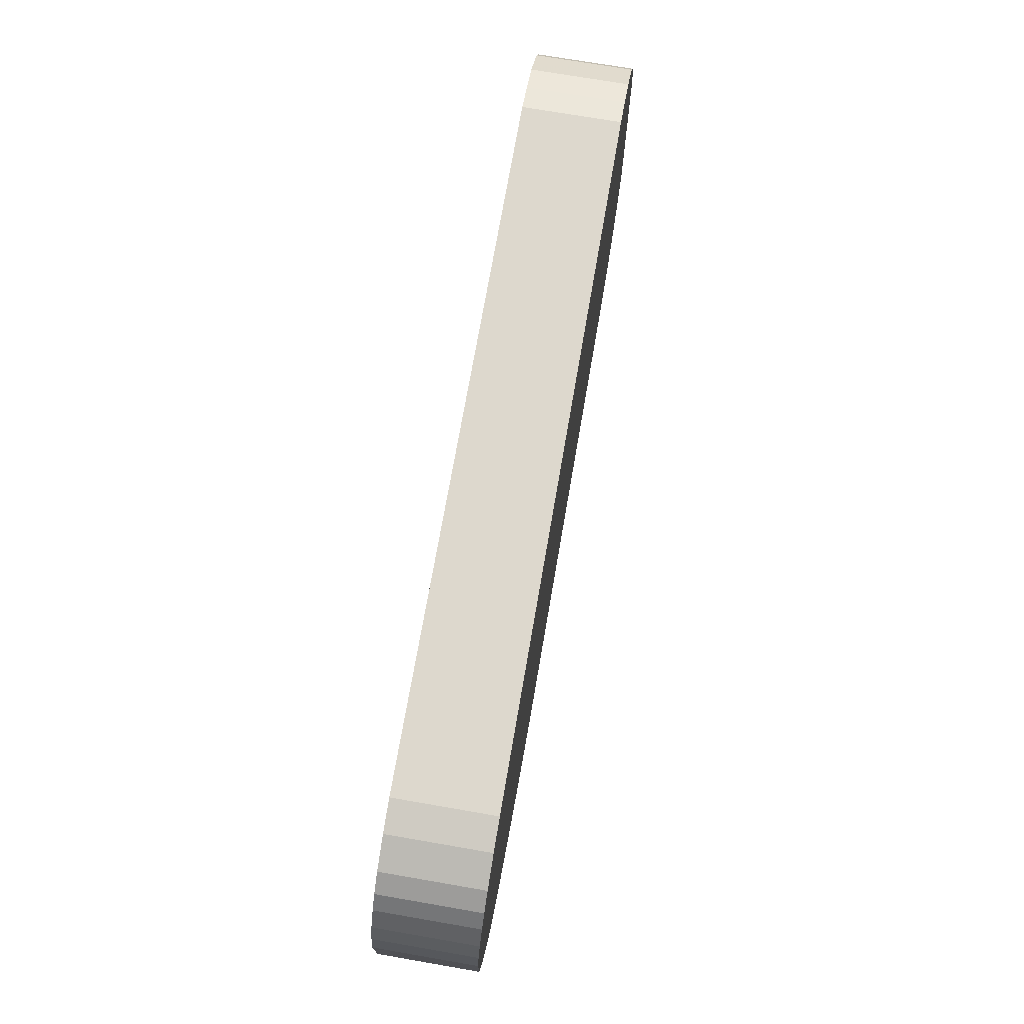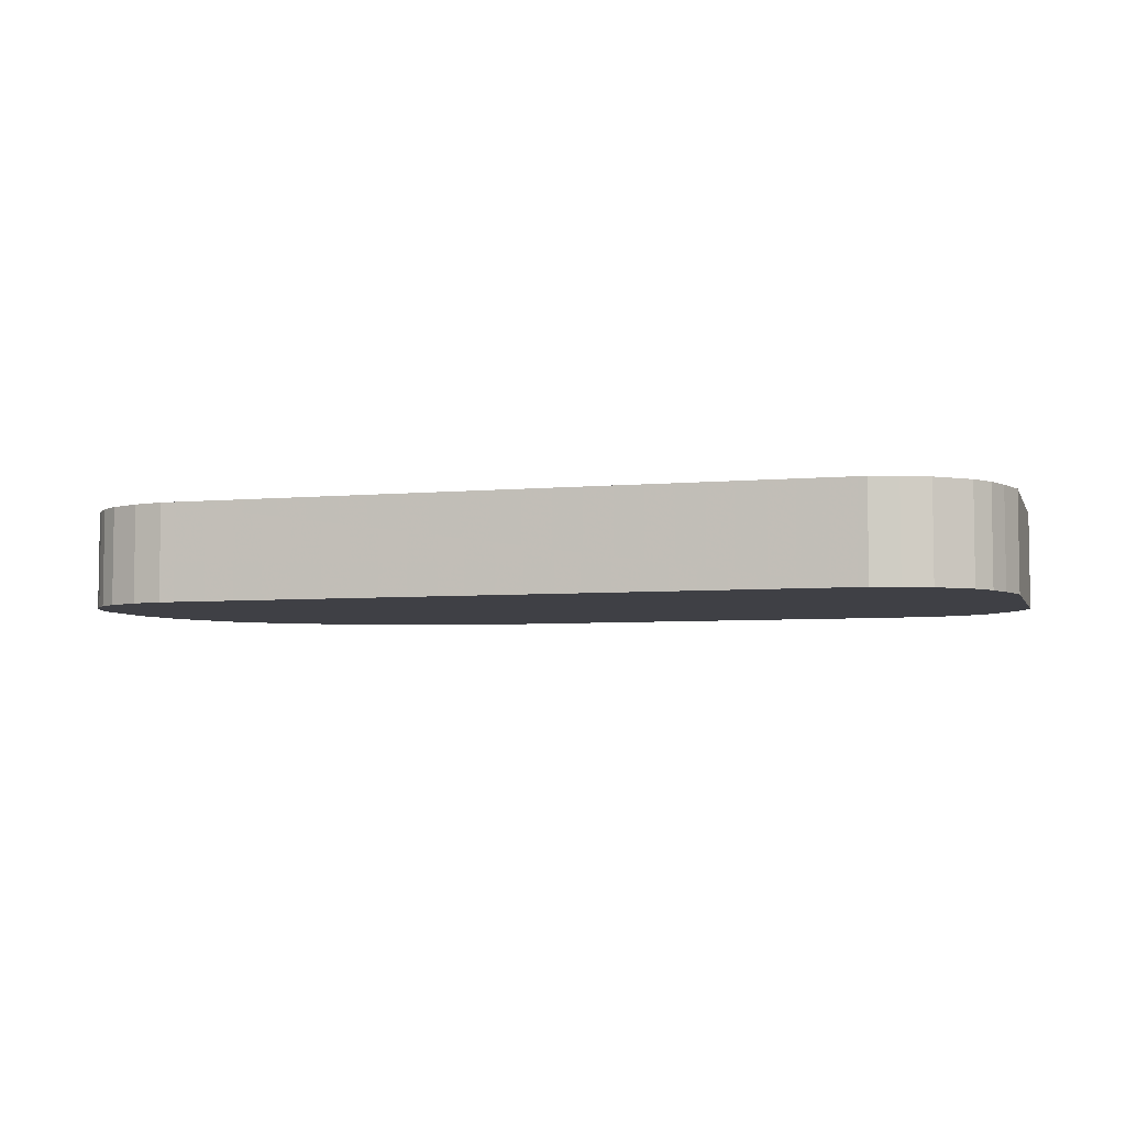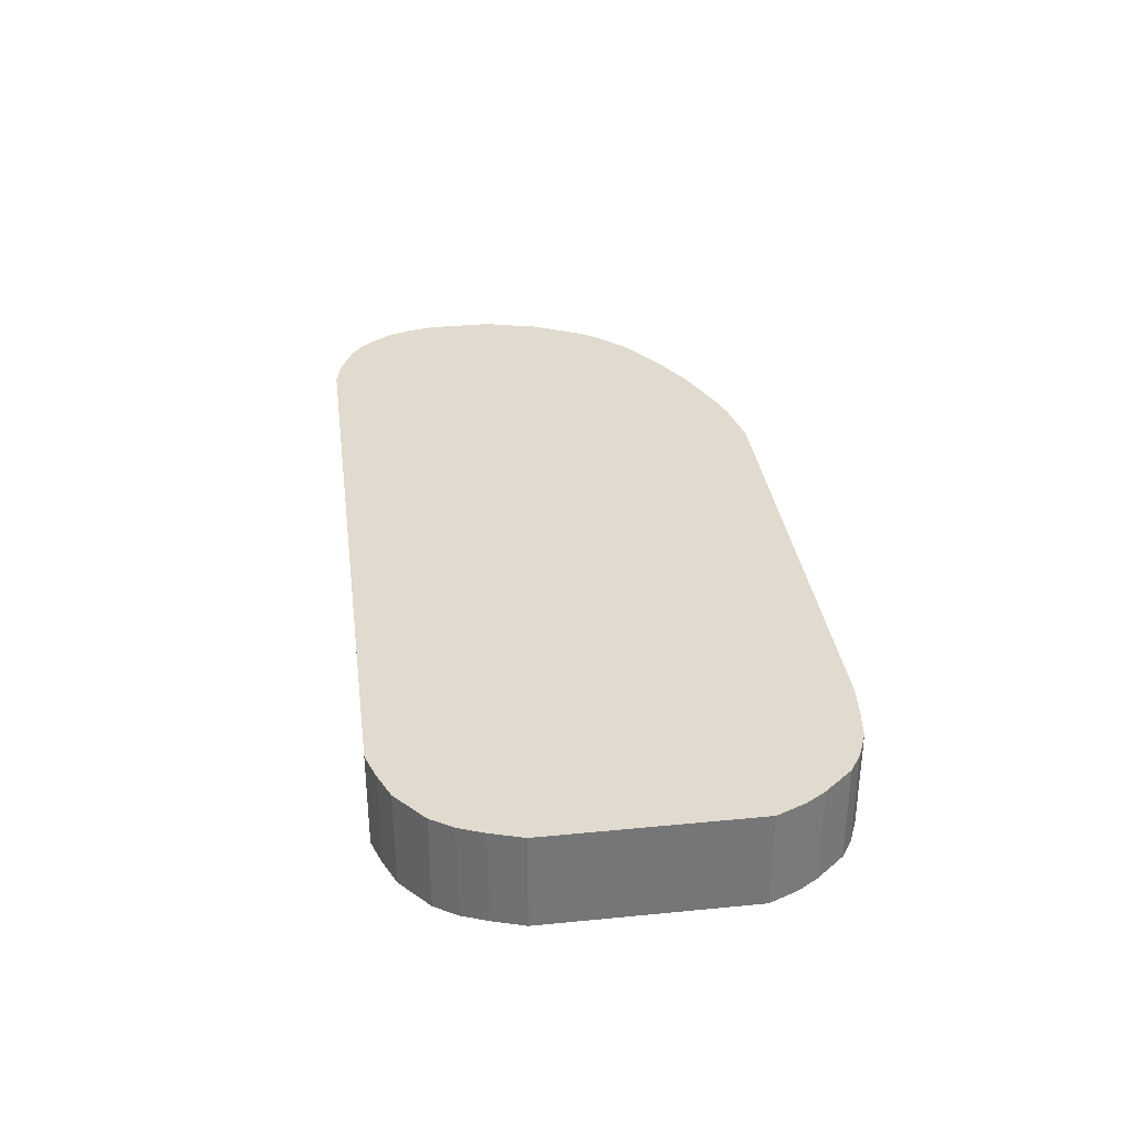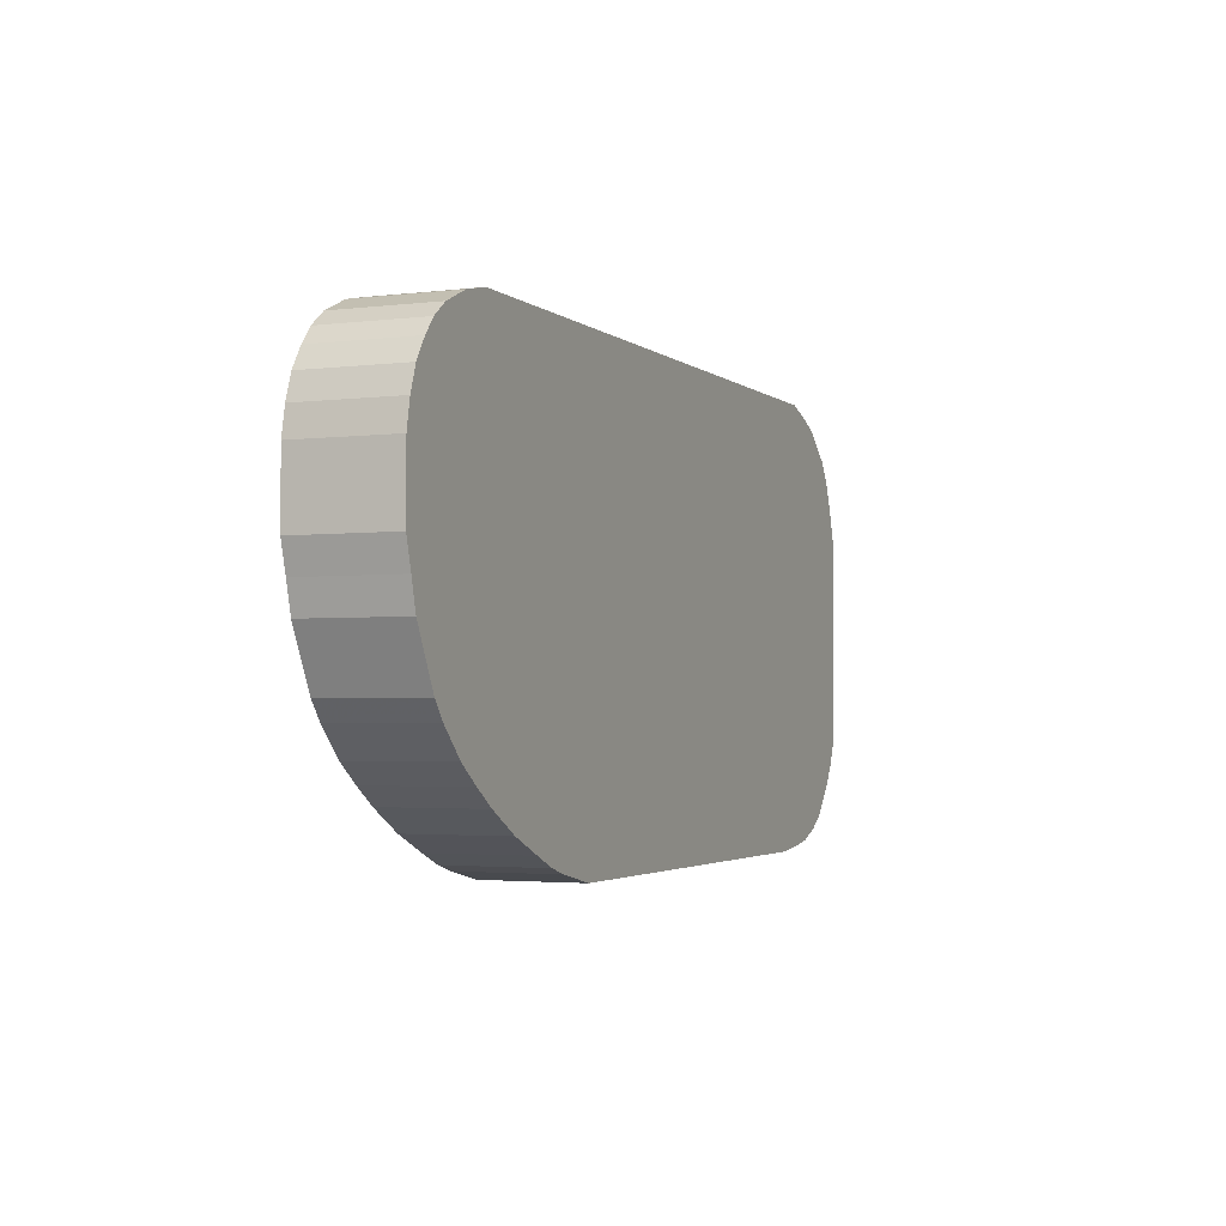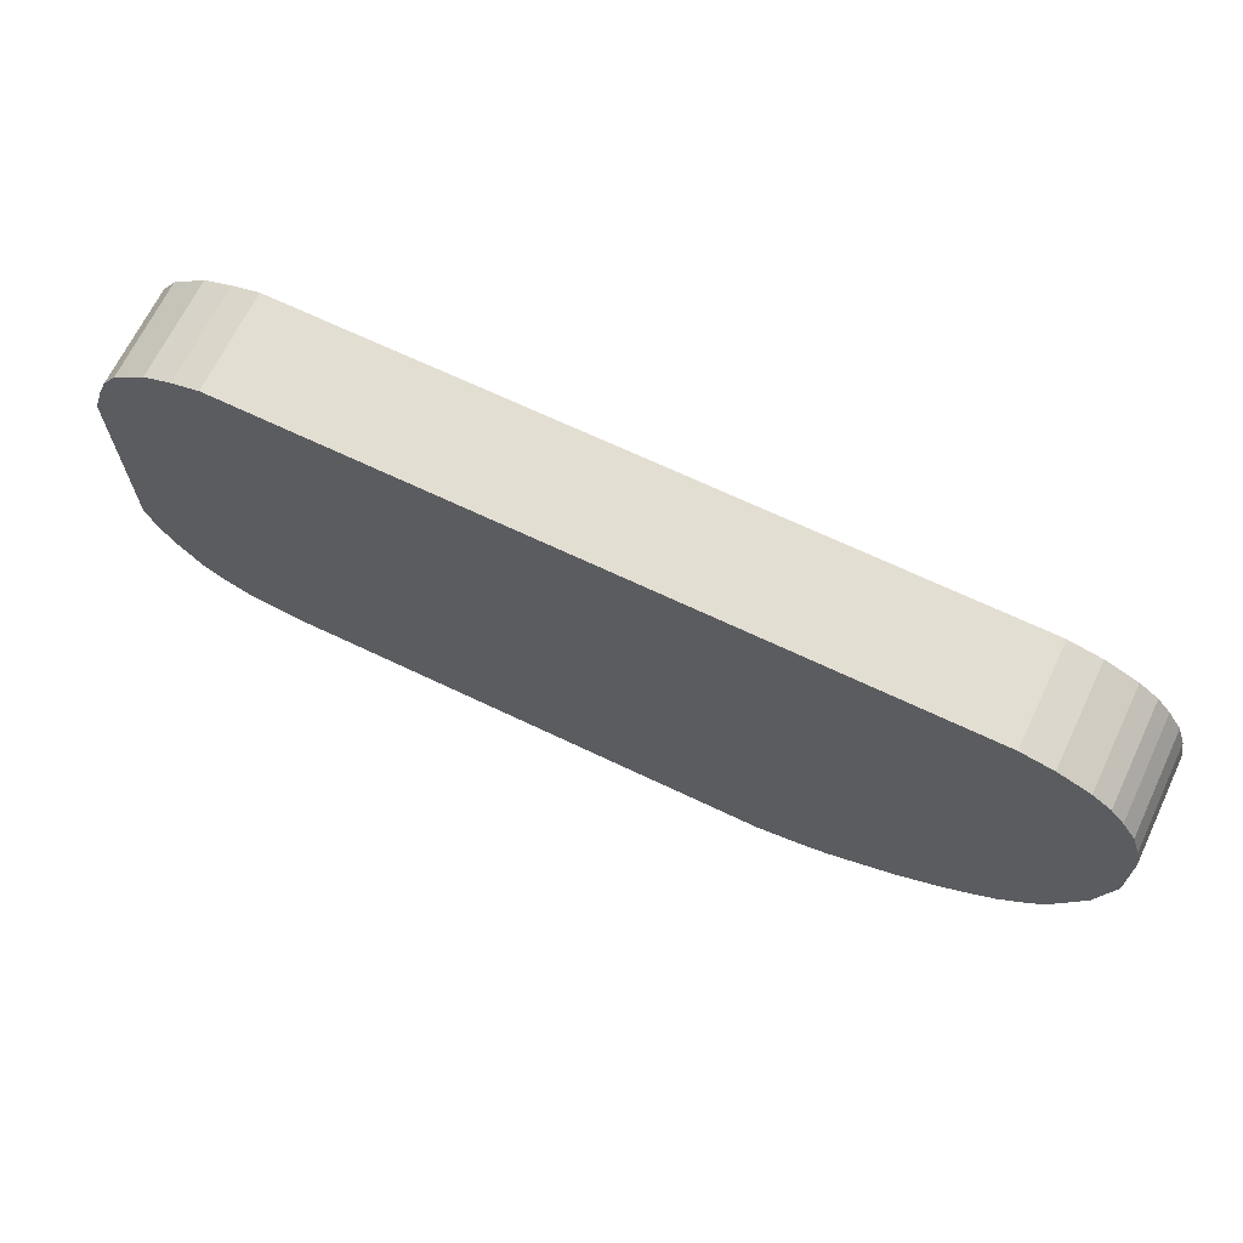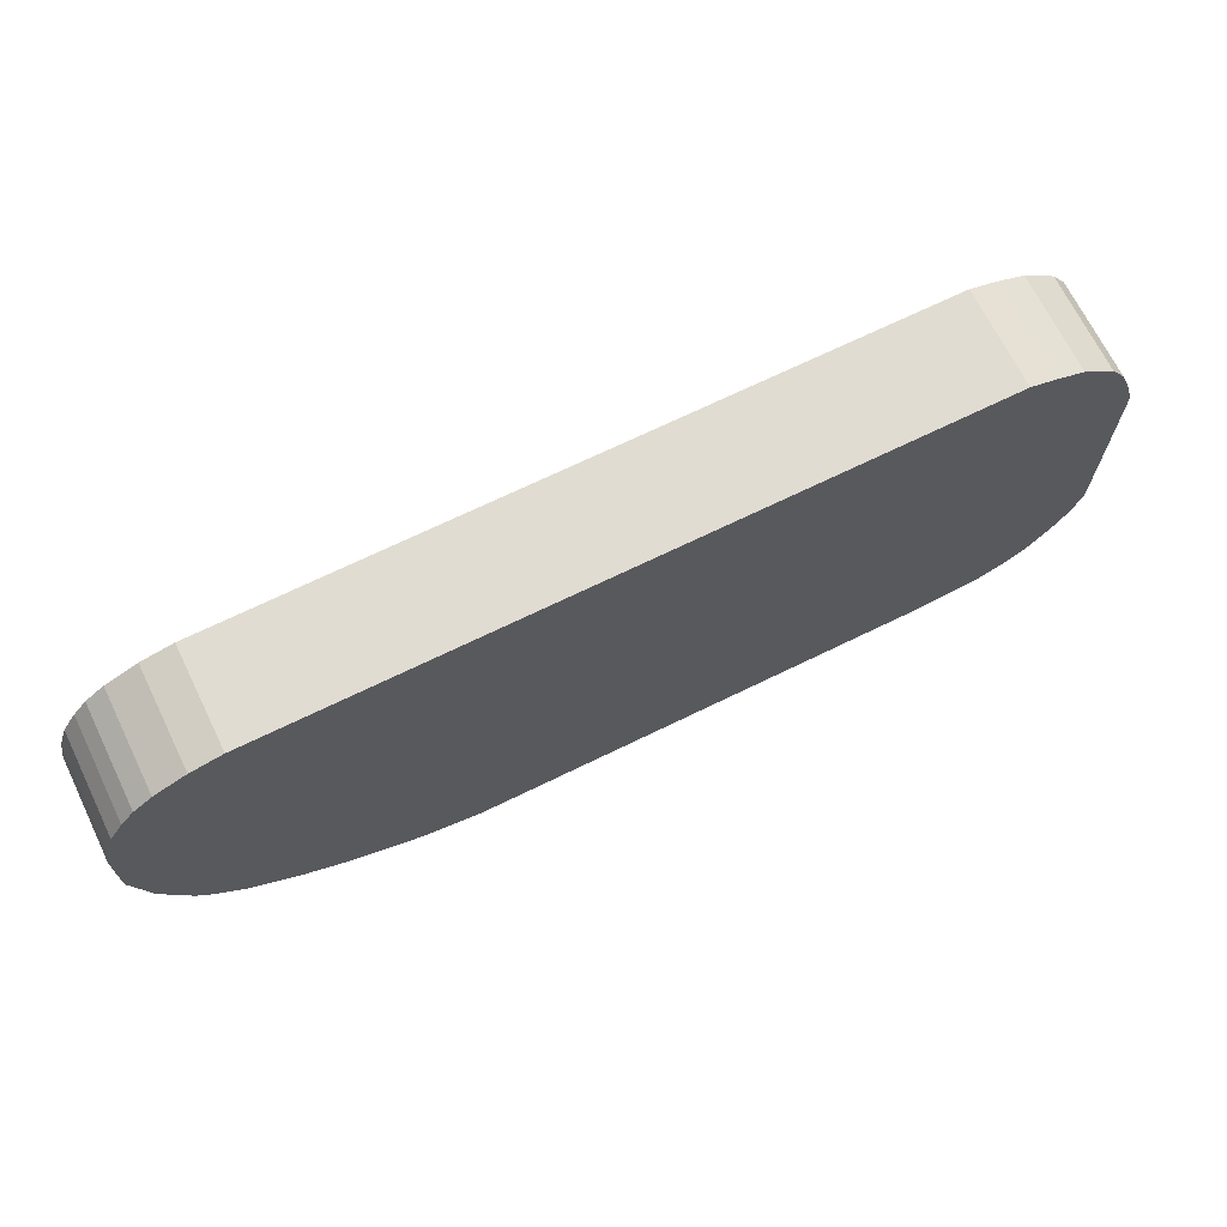
<metadata>
{"format":"obj","ext":"obj","renderer":"f3d","projection":"perspective","resolution":1024,"background":"white","views":[{"elev":72.2,"azim":99.8,"up":"+Y"},{"elev":-5.2,"azim":-163.8,"up":"+Z"},{"elev":33.6,"azim":-97.6,"up":"+Z"},{"elev":-2.6,"azim":113.3,"up":"+Y"},{"elev":67.6,"azim":25.6,"up":"+Y"},{"elev":69.0,"azim":153.9,"up":"+Y"}]}
</metadata>
<code>
v 0.08738 -0.03955 0
v 0.082 -0.04177 0
v 0.07769 -0.043 0
v 0.068 -0.045 0
v -0.02804 -0.045 0
v -0.03444 -0.04433 0
v -0.04093 -0.04335 0
v -0.04623 -0.04116 0
v -0.05 -0.0387 0
v -0.05498 -0.03282 0
v -0.05749 -0.0289 0
v -0.06 -0.02298 0
v -0.06 0.0192 0
v -0.05789 0.02574 0
v -0.0559 0.03076 0
v -0.05297 0.0352 0
v -0.04616 0.04085 0
v -0.0406 0.04319 0
v -0.03504 0.045 0
v 0.1055 0.045 0
v 0.1119 0.0436 0
v 0.1183 0.04082 0
v 0.122 0.03805 0
v 0.1245 0.03494 0
v 0.1272 0.03083 0
v 0.1288 0.02599 0
v 0.1299 0.02058 0
v 0.1299 0.00709 0
v 0.1283 0.001312 0
v 0.1269 -0.004467 0
v 0.1241 -0.01004 0
v 0.1213 -0.01561 0
v 0.1186 -0.0193 0
v 0.1131 -0.02478 0
v 0.1081 -0.02849 0
v 0.103 -0.03187 0
v 0.0952 -0.03622 0
v 0.08738 -0.03955 0.02
v 0.082 -0.04177 0.02
v 0.07769 -0.043 0.02
v 0.068 -0.045 0.02
v -0.02804 -0.045 0.02
v -0.03444 -0.04433 0.02
v -0.04093 -0.04335 0.02
v -0.04623 -0.04116 0.02
v -0.05 -0.0387 0.02
v -0.05498 -0.03282 0.02
v -0.05749 -0.0289 0.02
v -0.06 -0.02298 0.02
v -0.06 0.0192 0.02
v -0.05789 0.02574 0.02
v -0.0559 0.03076 0.02
v -0.05297 0.0352 0.02
v -0.04616 0.04085 0.02
v -0.0406 0.04319 0.02
v -0.03504 0.045 0.02
v 0.1055 0.045 0.02
v 0.1119 0.0436 0.02
v 0.1183 0.04082 0.02
v 0.122 0.03805 0.02
v 0.1245 0.03494 0.02
v 0.1272 0.03083 0.02
v 0.1288 0.02599 0.02
v 0.1299 0.02058 0.02
v 0.1299 0.00709 0.02
v 0.1283 0.001312 0.02
v 0.1269 -0.004467 0.02
v 0.1241 -0.01004 0.02
v 0.1213 -0.01561 0.02
v 0.1186 -0.0193 0.02
v 0.1131 -0.02478 0.02
v 0.1081 -0.02849 0.02
v 0.103 -0.03187 0.02
v 0.0952 -0.03622 0.02
v 0 0 0
v 0 0 0.02
f 75 37 36
f 75 36 35
f 75 35 34
f 75 34 33
f 75 33 32
f 75 32 31
f 75 31 30
f 75 30 29
f 75 29 28
f 75 28 27
f 75 27 26
f 75 26 25
f 75 25 24
f 75 24 23
f 75 23 22
f 75 22 21
f 75 21 20
f 75 20 19
f 75 19 18
f 75 18 17
f 75 17 16
f 75 16 15
f 75 15 14
f 75 14 13
f 75 13 12
f 75 12 11
f 75 11 10
f 75 10 9
f 75 9 8
f 75 8 7
f 75 7 6
f 75 6 5
f 75 5 4
f 75 4 3
f 75 3 2
f 75 2 1
f 75 1 37
f 76 38 39
f 76 39 40
f 76 40 41
f 76 41 42
f 76 42 43
f 76 43 44
f 76 44 45
f 76 45 46
f 76 46 47
f 76 47 48
f 76 48 49
f 76 49 50
f 76 50 51
f 76 51 52
f 76 52 53
f 76 53 54
f 76 54 55
f 76 55 56
f 76 56 57
f 76 57 58
f 76 58 59
f 76 59 60
f 76 60 61
f 76 61 62
f 76 62 63
f 76 63 64
f 76 64 65
f 76 65 66
f 76 66 67
f 76 67 68
f 76 68 69
f 76 69 70
f 76 70 71
f 76 71 72
f 76 72 73
f 76 73 74
f 76 74 38
f 1 2 39
f 1 39 38
f 2 3 40
f 2 40 39
f 3 4 41
f 3 41 40
f 4 5 42
f 4 42 41
f 5 6 43
f 5 43 42
f 6 7 44
f 6 44 43
f 7 8 45
f 7 45 44
f 8 9 46
f 8 46 45
f 9 10 47
f 9 47 46
f 10 11 48
f 10 48 47
f 11 12 49
f 11 49 48
f 12 13 50
f 12 50 49
f 13 14 51
f 13 51 50
f 14 15 52
f 14 52 51
f 15 16 53
f 15 53 52
f 16 17 54
f 16 54 53
f 17 18 55
f 17 55 54
f 18 19 56
f 18 56 55
f 19 20 57
f 19 57 56
f 20 21 58
f 20 58 57
f 21 22 59
f 21 59 58
f 22 23 60
f 22 60 59
f 23 24 61
f 23 61 60
f 24 25 62
f 24 62 61
f 25 26 63
f 25 63 62
f 26 27 64
f 26 64 63
f 27 28 65
f 27 65 64
f 28 29 66
f 28 66 65
f 29 30 67
f 29 67 66
f 30 31 68
f 30 68 67
f 31 32 69
f 31 69 68
f 32 33 70
f 32 70 69
f 33 34 71
f 33 71 70
f 34 35 72
f 34 72 71
f 35 36 73
f 35 73 72
f 36 37 74
f 36 74 73
f 37 1 38
f 37 38 74

</code>
